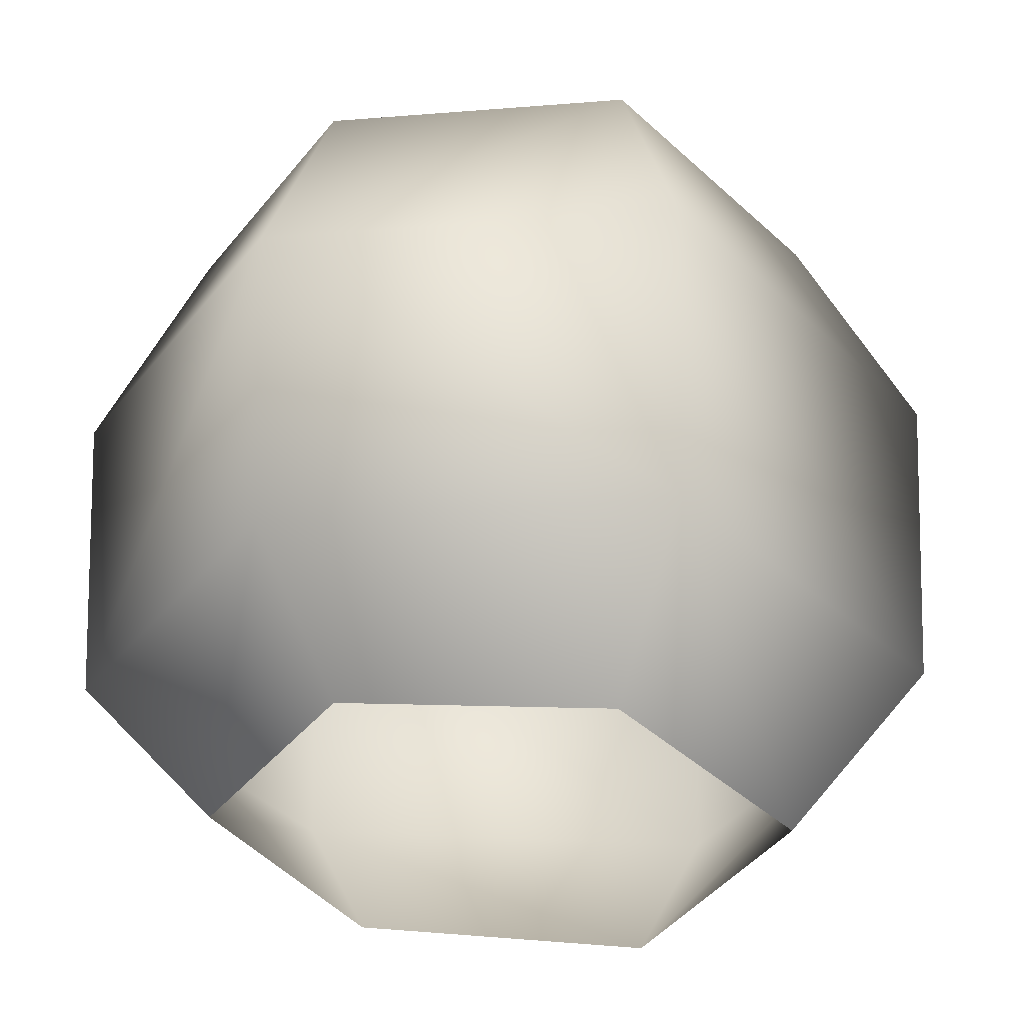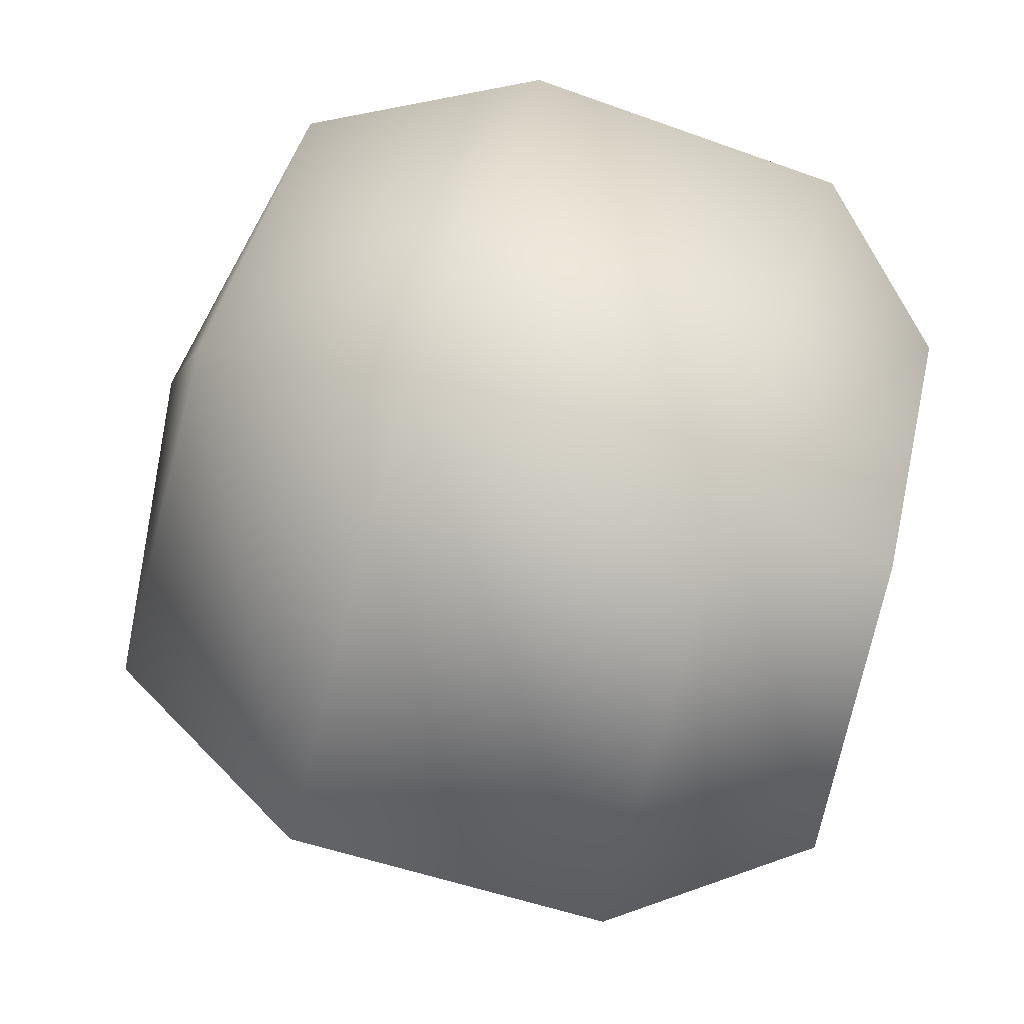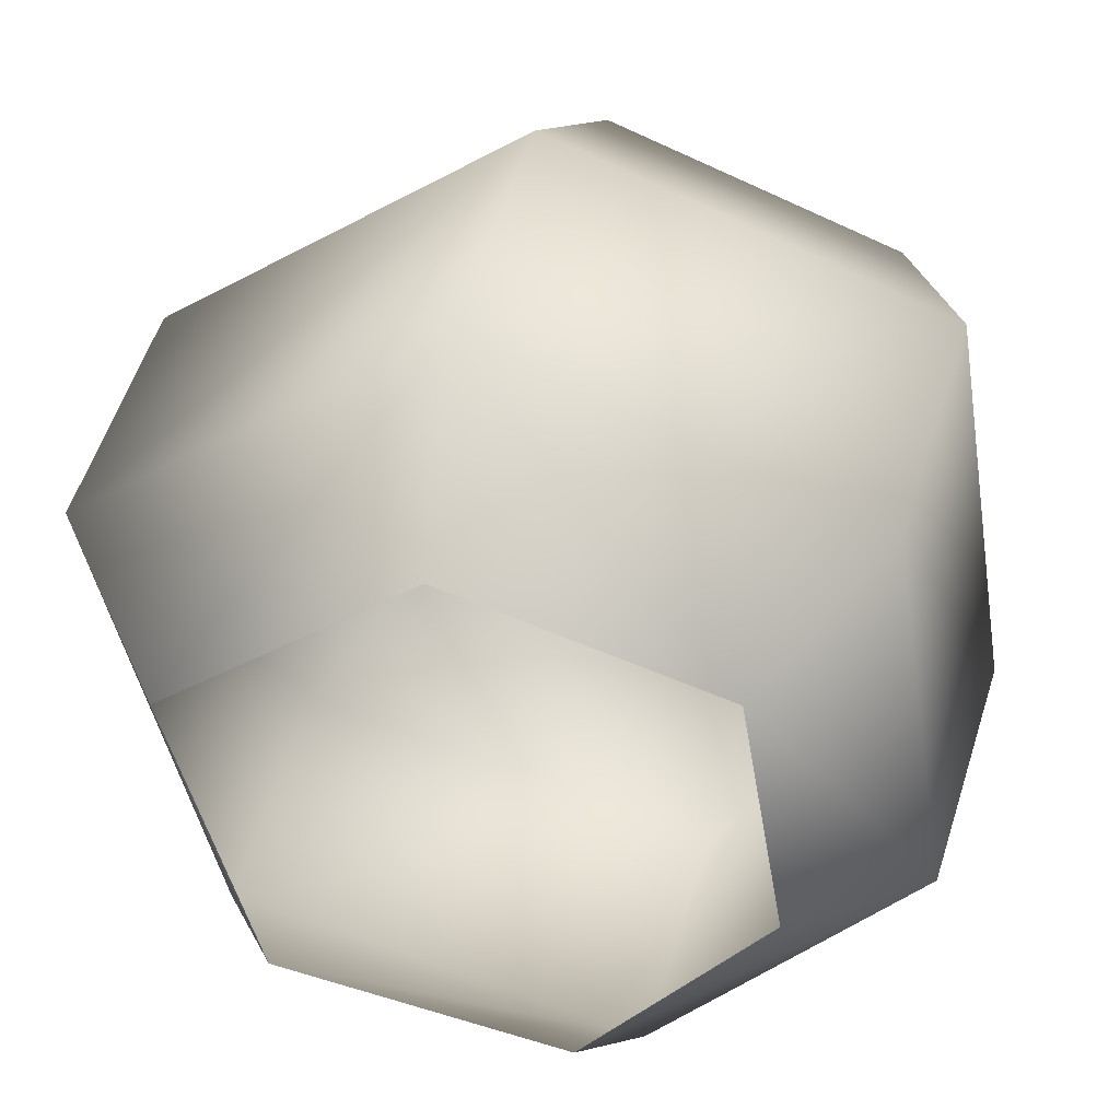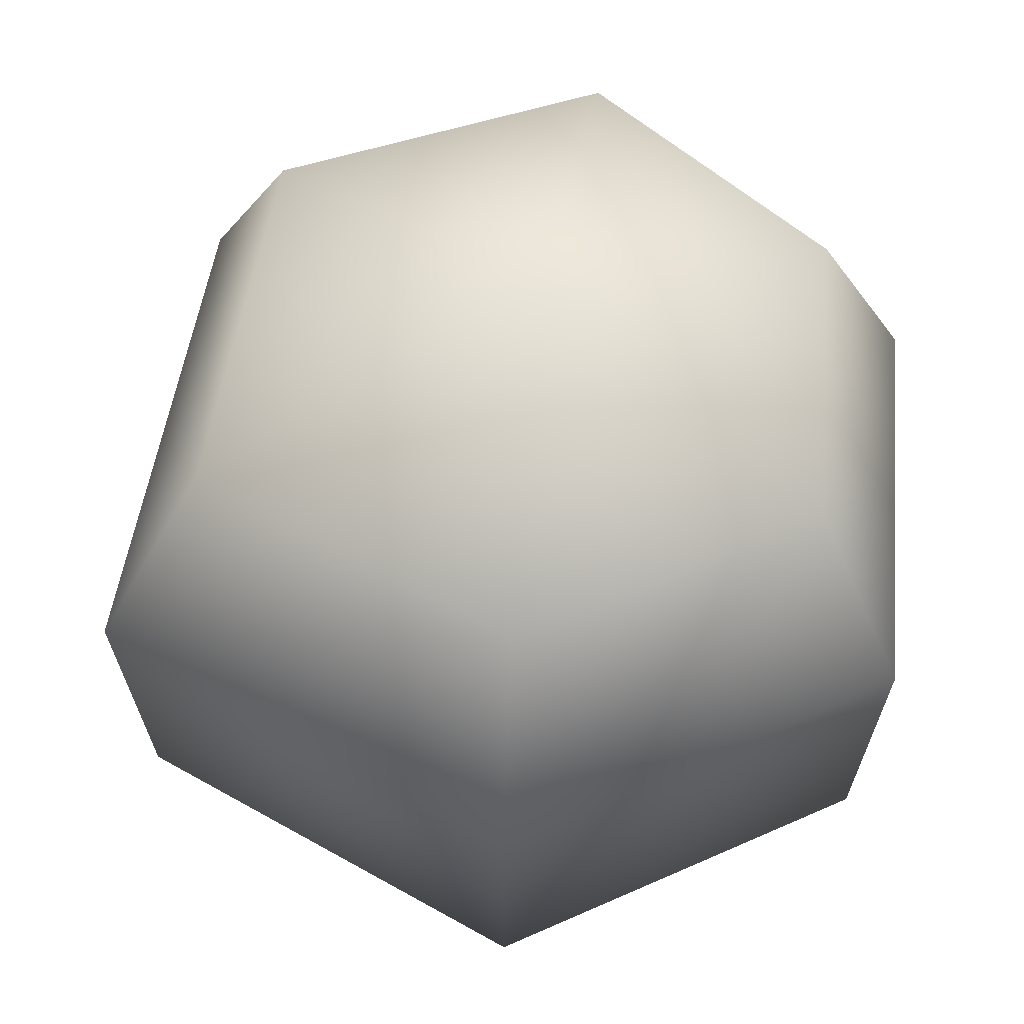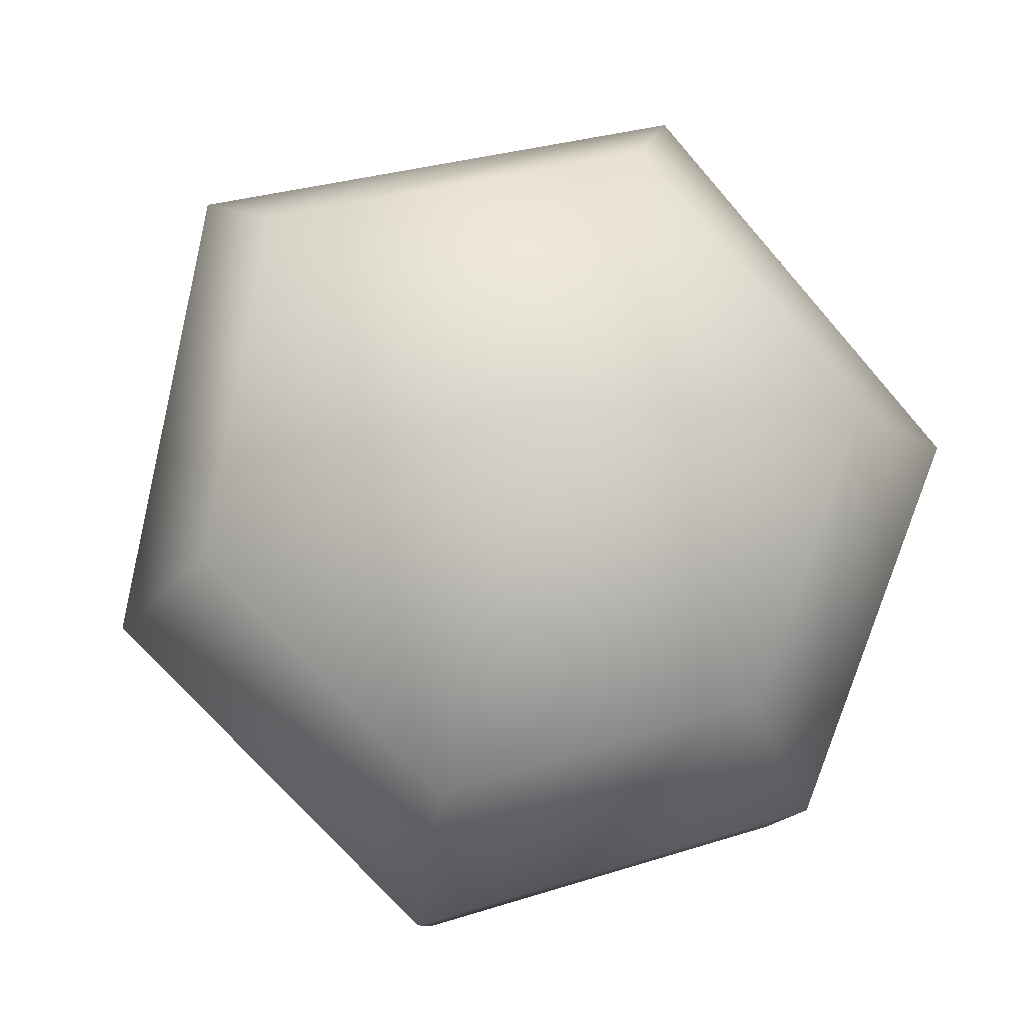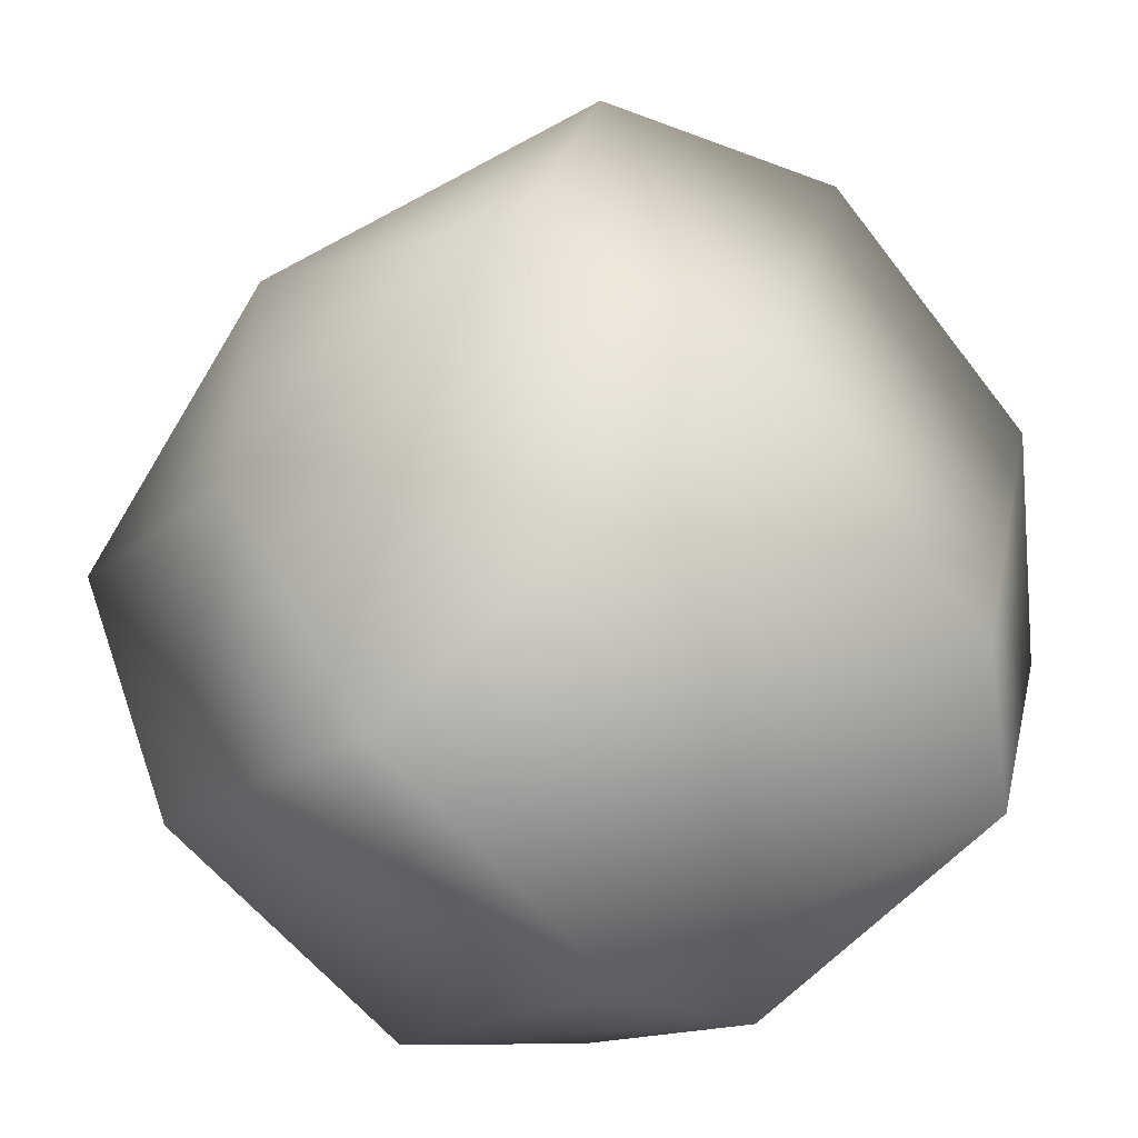
<metadata>
{"format":"obj","ext":"obj","renderer":"f3d","projection":"perspective","resolution":1024,"background":"white","views":[{"elev":-30.7,"azim":140.1,"up":"+Y"},{"elev":73.2,"azim":-72.1,"up":"+Z"},{"elev":38.8,"azim":13.7,"up":"+Z"},{"elev":59.4,"azim":-4.7,"up":"+Y"},{"elev":77.8,"azim":64.6,"up":"+Y"},{"elev":-75.3,"azim":-138.8,"up":"+Z"}]}
</metadata>
<code>
g GR_Rock1102928
v 3785 583.6 6964
v 3801 605.8 6977
v 3740 605.8 6999
v 3744 580.3 6979
v 3792 585.6 6923
v 3811 605.8 6917
v 3763 582.3 6893
v 3769 605.8 6873
v 3718 579.6 6903
v 3703 605.8 6888
v 3705 578.2 6952
v 3683 605.8 6960
v 3790 688.5 6968
v 3743 688.5 6985
v 3740 654.4 7002
v 3803 654.4 6979
v 3797 688.5 6921
v 3813 654.4 6916
v 3765 688.5 6887
v 3770 654.4 6870
v 3714 688.5 6899
v 3701 654.4 6886
v 3699 688.5 6954
v 3681 654.4 6961
v 3752 703 6933
v 3803 654.4 6979
v 3740 654.4 7002
v 3813 654.4 6916
v 3681 654.4 6961
v 3770 654.4 6870
v 3701 654.4 6886
f 18 17 16
f 17 18 19
f 20 19 18
f 17 13 16
f 13 17 25
f 19 25 17
f 25 19 21
f 20 21 19
f 20 22 21
f 23 21 22
f 21 23 25
f 14 25 23
f 25 14 13
f 15 13 14
f 13 15 16
f 15 14 24
f 23 24 14
f 24 23 22
f 27 29 12
f 31 12 29
f 12 31 10
f 30 10 31
f 10 30 8
f 28 8 30
f 8 28 6
f 2 6 28
f 6 2 1
f 3 1 2
f 1 3 4
f 11 4 3
f 26 27 3
f 12 3 27
f 3 12 11
f 10 11 12
f 11 10 9
f 8 9 10
f 9 8 7
f 6 7 8
f 7 6 5
f 1 5 6
f 3 2 26
f 28 26 2

</code>
